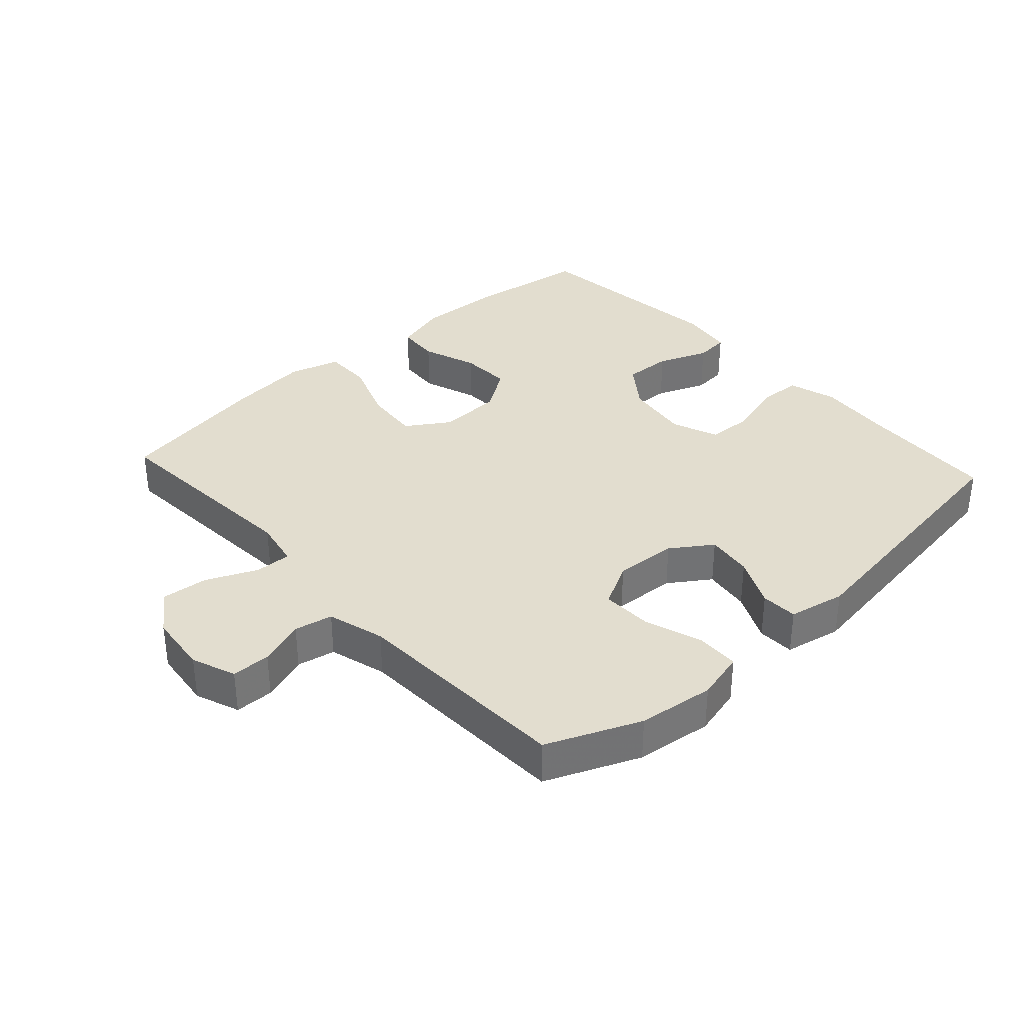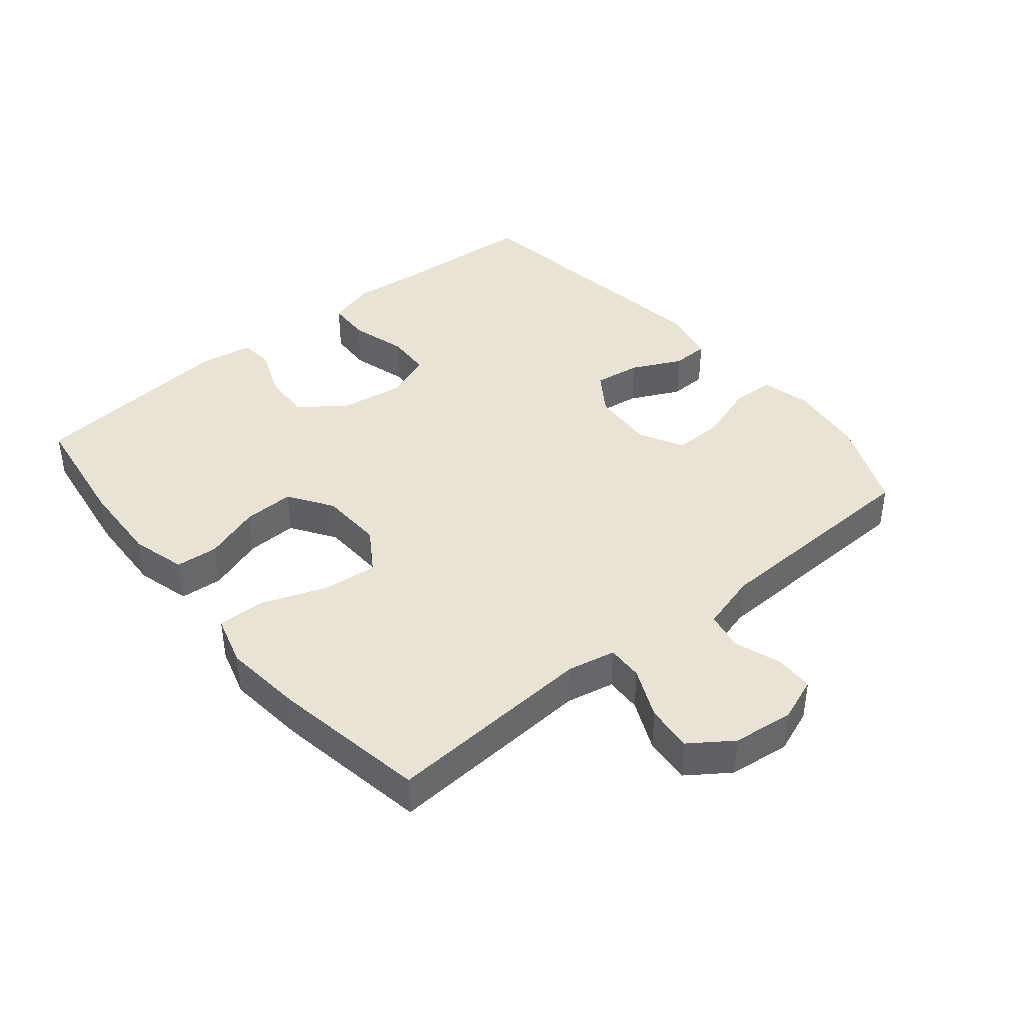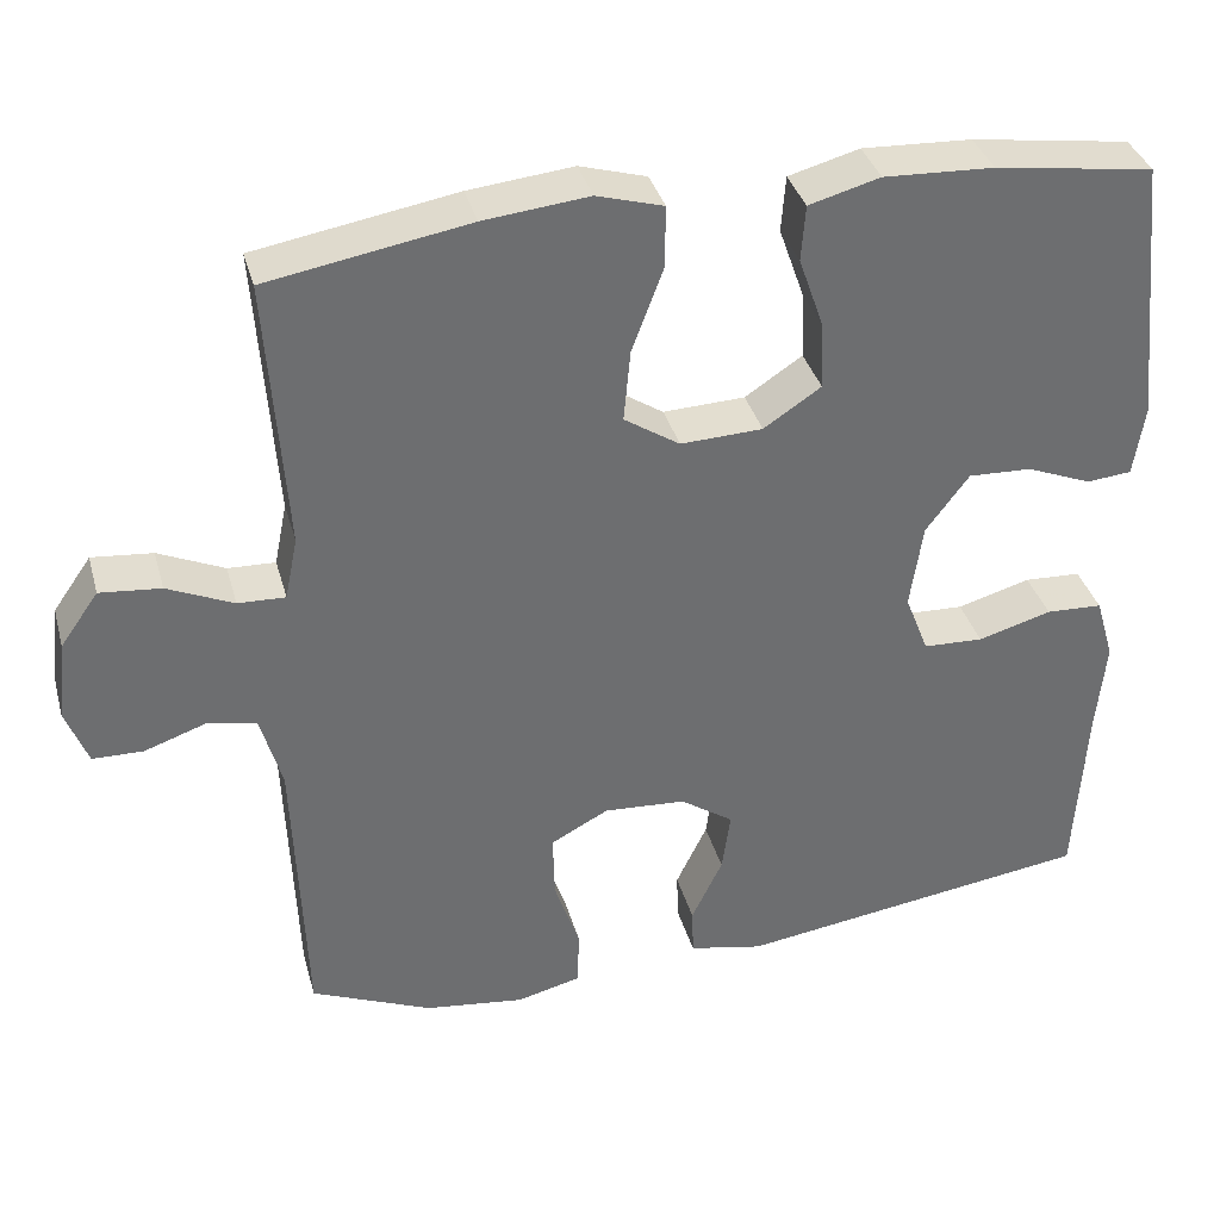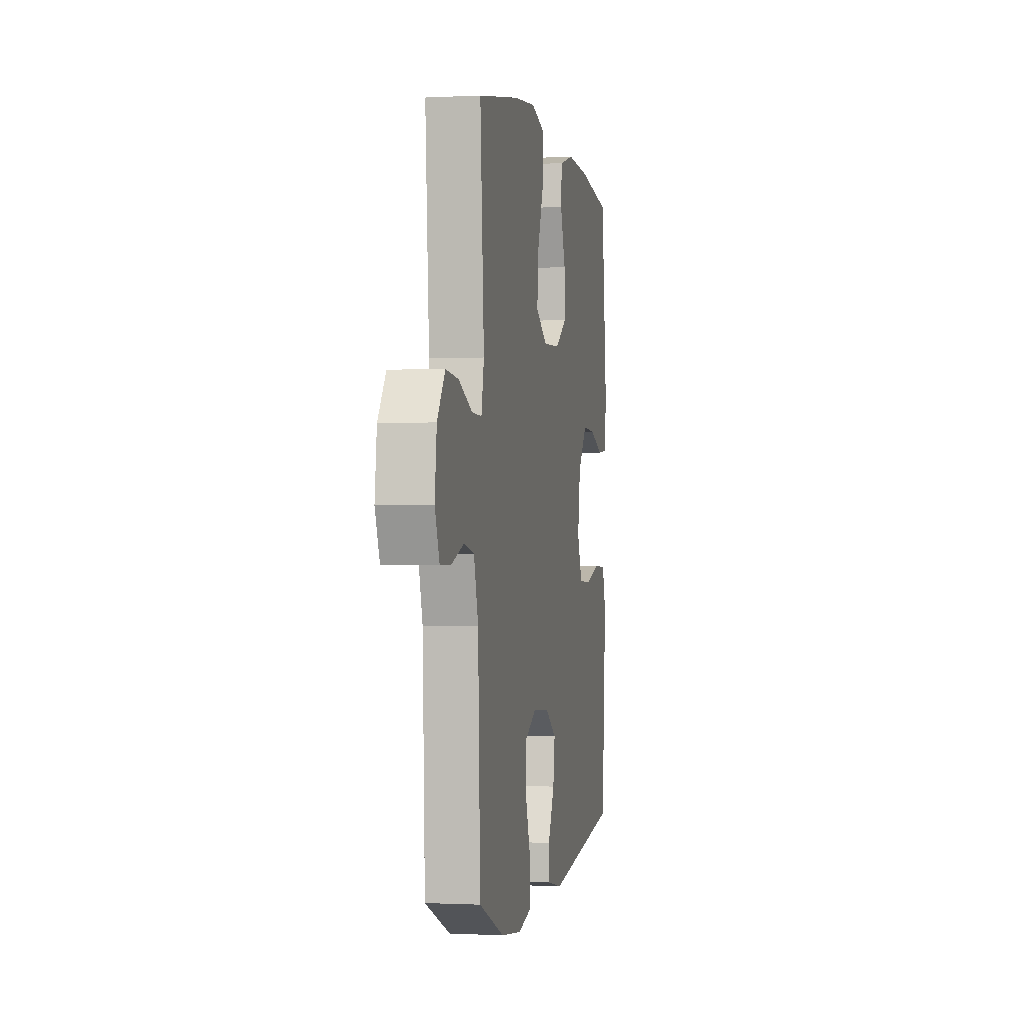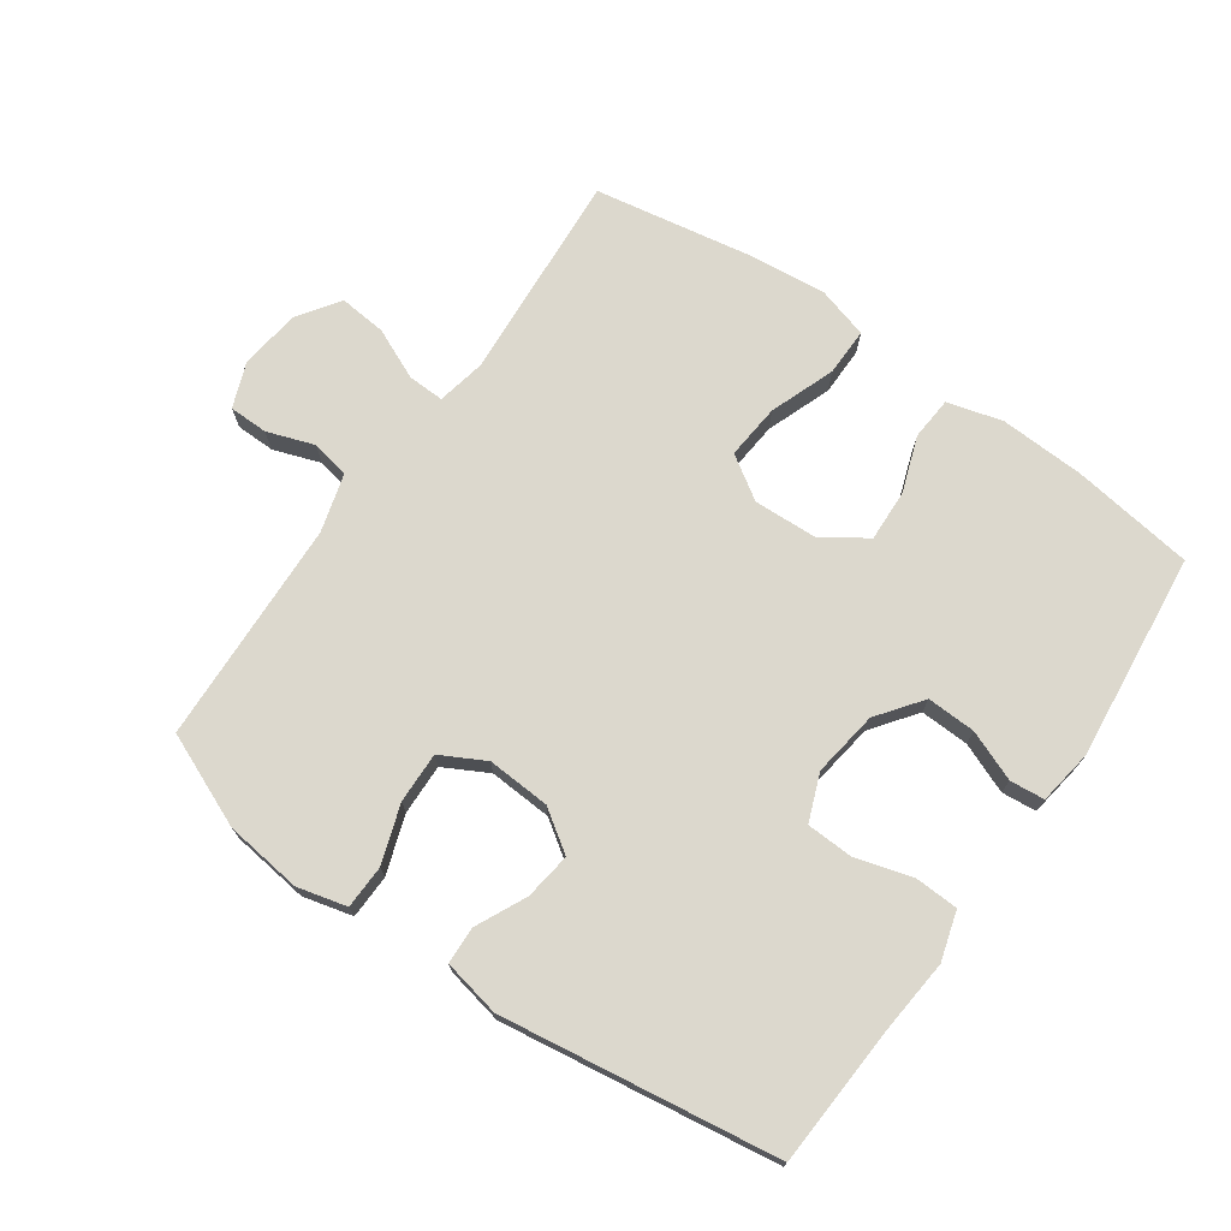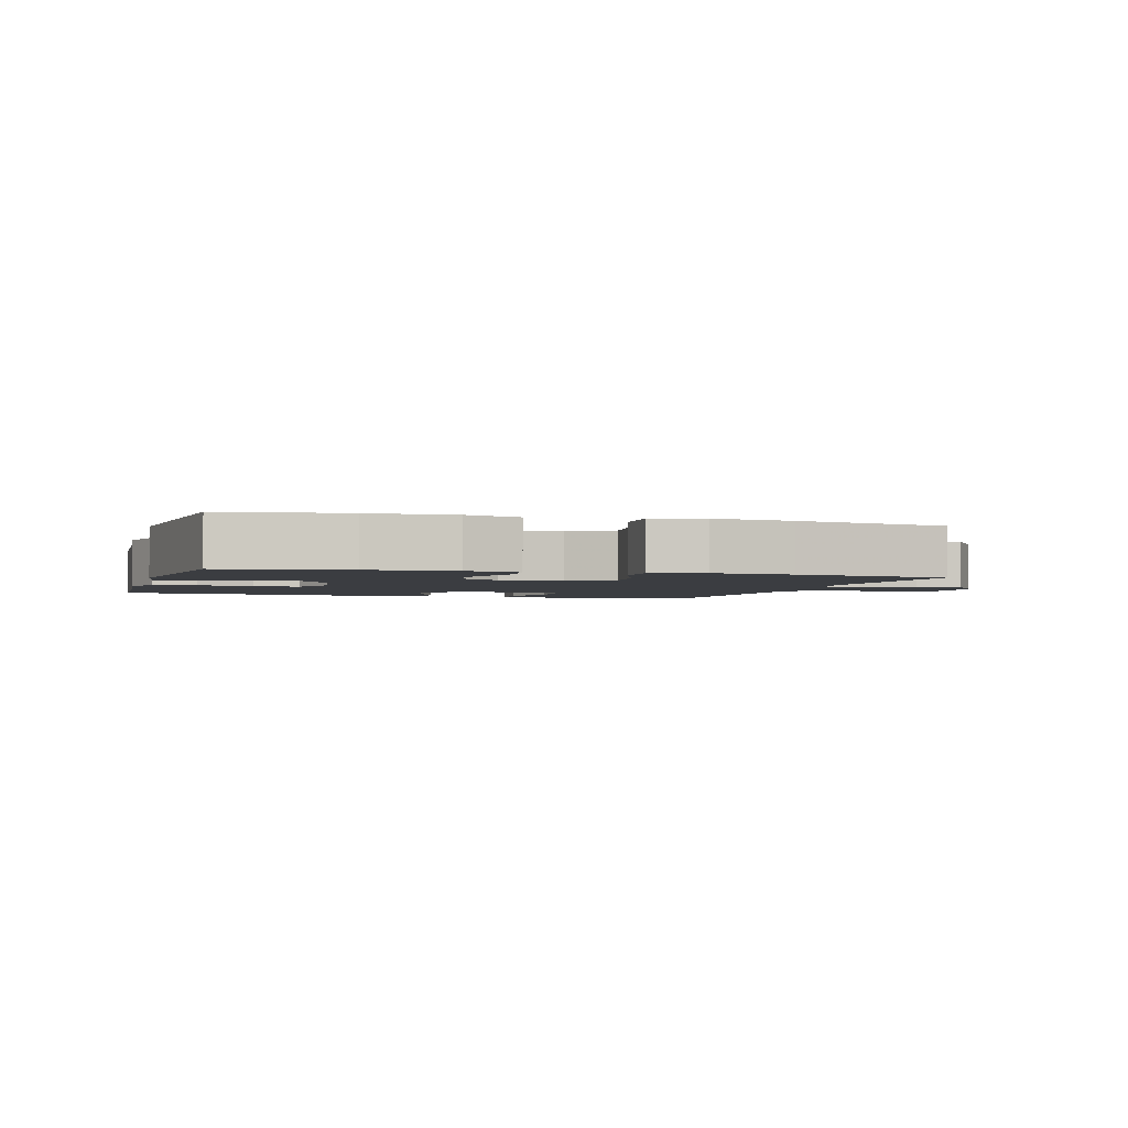
<metadata>
{"format":"obj","ext":"obj","renderer":"f3d","projection":"perspective","resolution":1024,"background":"white","views":[{"elev":35.0,"azim":137.6,"up":"+Y"},{"elev":41.0,"azim":50.6,"up":"+Y"},{"elev":36.0,"azim":165.0,"up":"+Z"},{"elev":-0.7,"azim":100.9,"up":"+Z"},{"elev":72.5,"azim":-145.1,"up":"+Y"},{"elev":-2.5,"azim":-16.5,"up":"+Y"}]}
</metadata>
<code>
v 0.5 0.07 -0.5
v 0.357 0.07 -0.561
v 0.239 0.07 -0.576
v 0.163 0.07 -0.557
v 0.161 0.07 -0.49
v 0.191 0.07 -0.401
v 0.193 0.07 -0.323
v 0.125 0.07 -0.287
v 0.028 0.07 -0.293
v -0.035 0.07 -0.336
v -0.025 0.07 -0.408
v 0.012 0.07 -0.485
v 0.01 0.07 -0.542
v -0.078 0.07 -0.56
v -0.5 0.07 -0.5
v -0.513 0.07 -0.283
v -0.524 0.07 -0.17
v -0.502 0.07 -0.095
v -0.435 0.07 -0.092
v -0.348 0.07 -0.117
v -0.277 0.07 -0.114
v -0.249 0.07 -0.042
v -0.264 0.07 0.059
v -0.315 0.07 0.127
v -0.39 0.07 0.124
v -0.467 0.07 0.093
v -0.52 0.07 0.098
v -0.533 0.07 0.182
v -0.5 0.07 0.5
v -0.312 0.07 0.527
v -0.182 0.07 0.533
v -0.098 0.07 0.51
v -0.093 0.07 0.444
v -0.123 0.07 0.358
v -0.126 0.07 0.279
v -0.058 0.07 0.234
v 0.039 0.07 0.23
v 0.105 0.07 0.273
v 0.097 0.07 0.358
v 0.06 0.07 0.457
v 0.059 0.07 0.531
v 0.138 0.07 0.554
v 0.262 0.07 0.541
v 0.5 0.07 0.5
v 0.478 0.07 0.177
v 0.493 0.07 0.103
v 0.549 0.07 0.105
v 0.627 0.07 0.14
v 0.699 0.07 0.147
v 0.744 0.07 0.083
v 0.755 0.07 -0.011
v 0.729 0.07 -0.079
v 0.669 0.07 -0.08
v 0.597 0.07 -0.055
v 0.538 0.07 -0.067
v 0.513 0.07 -0.156
v 0.5 0 -0.5
v 0.357 0 -0.561
v 0.239 0 -0.576
v 0.163 0 -0.557
v 0.161 0 -0.49
v 0.191 0 -0.401
v 0.193 0 -0.323
v 0.125 0 -0.287
v 0.028 0 -0.293
v -0.035 0 -0.336
v -0.025 0 -0.408
v 0.012 0 -0.485
v 0.01 0 -0.542
v -0.078 0 -0.56
v -0.5 0 -0.5
v -0.513 0 -0.283
v -0.524 0 -0.17
v -0.502 0 -0.095
v -0.435 0 -0.092
v -0.348 0 -0.117
v -0.277 0 -0.114
v -0.249 0 -0.042
v -0.264 0 0.059
v -0.315 0 0.127
v -0.39 0 0.124
v -0.467 0 0.093
v -0.52 0 0.098
v -0.533 0 0.182
v -0.5 0 0.5
v -0.312 0 0.527
v -0.182 0 0.533
v -0.098 0 0.51
v -0.093 0 0.444
v -0.123 0 0.358
v -0.126 0 0.279
v -0.058 0 0.234
v 0.039 0 0.23
v 0.105 0 0.273
v 0.097 0 0.358
v 0.06 0 0.457
v 0.059 0 0.531
v 0.138 0 0.554
v 0.262 0 0.541
v 0.5 0 0.5
v 0.478 0 0.177
v 0.493 0 0.103
v 0.549 0 0.105
v 0.627 0 0.14
v 0.699 0 0.147
v 0.744 0 0.083
v 0.755 0 -0.011
v 0.729 0 -0.079
v 0.669 0 -0.08
v 0.597 0 -0.055
v 0.538 0 -0.067
v 0.513 0 -0.156
f 52 53 54
f 51 52 54
f 50 51 54
f 49 50 54
f 48 49 54
f 47 48 54
f 46 47 54 55
f 43 44 45
f 42 43 45
f 41 42 45
f 40 41 45
f 39 40 45
f 38 39 45 46
f 46 55 56
f 38 46 56
f 37 38 56
f 32 33 34
f 31 32 34
f 30 31 34
f 29 30 34
f 28 29 34
f 27 28 34
f 26 27 34
f 25 26 34
f 24 25 34 35
f 23 24 35 36
f 18 19 20
f 17 18 20
f 16 17 20
f 16 20 21
f 15 16 21
f 14 15 21
f 13 14 21
f 12 13 21
f 11 12 21
f 10 11 21 22
f 4 5 6
f 3 4 6
f 2 3 6
f 1 2 6
f 56 1 6
f 56 6 7
f 37 56 7 8
f 23 36 37
f 22 23 37
f 10 22 37
f 9 10 37
f 8 9 37
f 110 109 108
f 110 108 107
f 110 107 106
f 110 106 105
f 110 105 104
f 110 104 103
f 111 110 103 102
f 101 100 99
f 101 99 98
f 101 98 97
f 101 97 96
f 101 96 95
f 102 101 95 94
f 112 111 102
f 112 102 94
f 112 94 93
f 90 89 88
f 90 88 87
f 90 87 86
f 90 86 85
f 90 85 84
f 90 84 83
f 90 83 82
f 90 82 81
f 91 90 81 80
f 92 91 80 79
f 76 75 74
f 76 74 73
f 76 73 72
f 77 76 72
f 77 72 71
f 77 71 70
f 77 70 69
f 77 69 68
f 77 68 67
f 78 77 67 66
f 62 61 60
f 62 60 59
f 62 59 58
f 62 58 57
f 62 57 112
f 63 62 112
f 64 63 112 93
f 93 92 79
f 93 79 78
f 93 78 66
f 93 66 65
f 93 65 64
f 1 57 58 2
f 2 58 59 3
f 3 59 60 4
f 4 60 61 5
f 5 61 62 6
f 6 62 63 7
f 7 63 64 8
f 8 64 65 9
f 9 65 66 10
f 10 66 67 11
f 11 67 68 12
f 12 68 69 13
f 13 69 70 14
f 14 70 71 15
f 15 71 72 16
f 16 72 73 17
f 17 73 74 18
f 18 74 75 19
f 19 75 76 20
f 20 76 77 21
f 21 77 78 22
f 22 78 79 23
f 23 79 80 24
f 24 80 81 25
f 25 81 82 26
f 26 82 83 27
f 27 83 84 28
f 28 84 85 29
f 29 85 86 30
f 30 86 87 31
f 31 87 88 32
f 32 88 89 33
f 33 89 90 34
f 34 90 91 35
f 35 91 92 36
f 36 92 93 37
f 37 93 94 38
f 38 94 95 39
f 39 95 96 40
f 40 96 97 41
f 41 97 98 42
f 42 98 99 43
f 43 99 100 44
f 44 100 101 45
f 45 101 102 46
f 46 102 103 47
f 47 103 104 48
f 48 104 105 49
f 49 105 106 50
f 50 106 107 51
f 51 107 108 52
f 52 108 109 53
f 53 109 110 54
f 54 110 111 55
f 55 111 112 56
f 56 112 57 1

</code>
